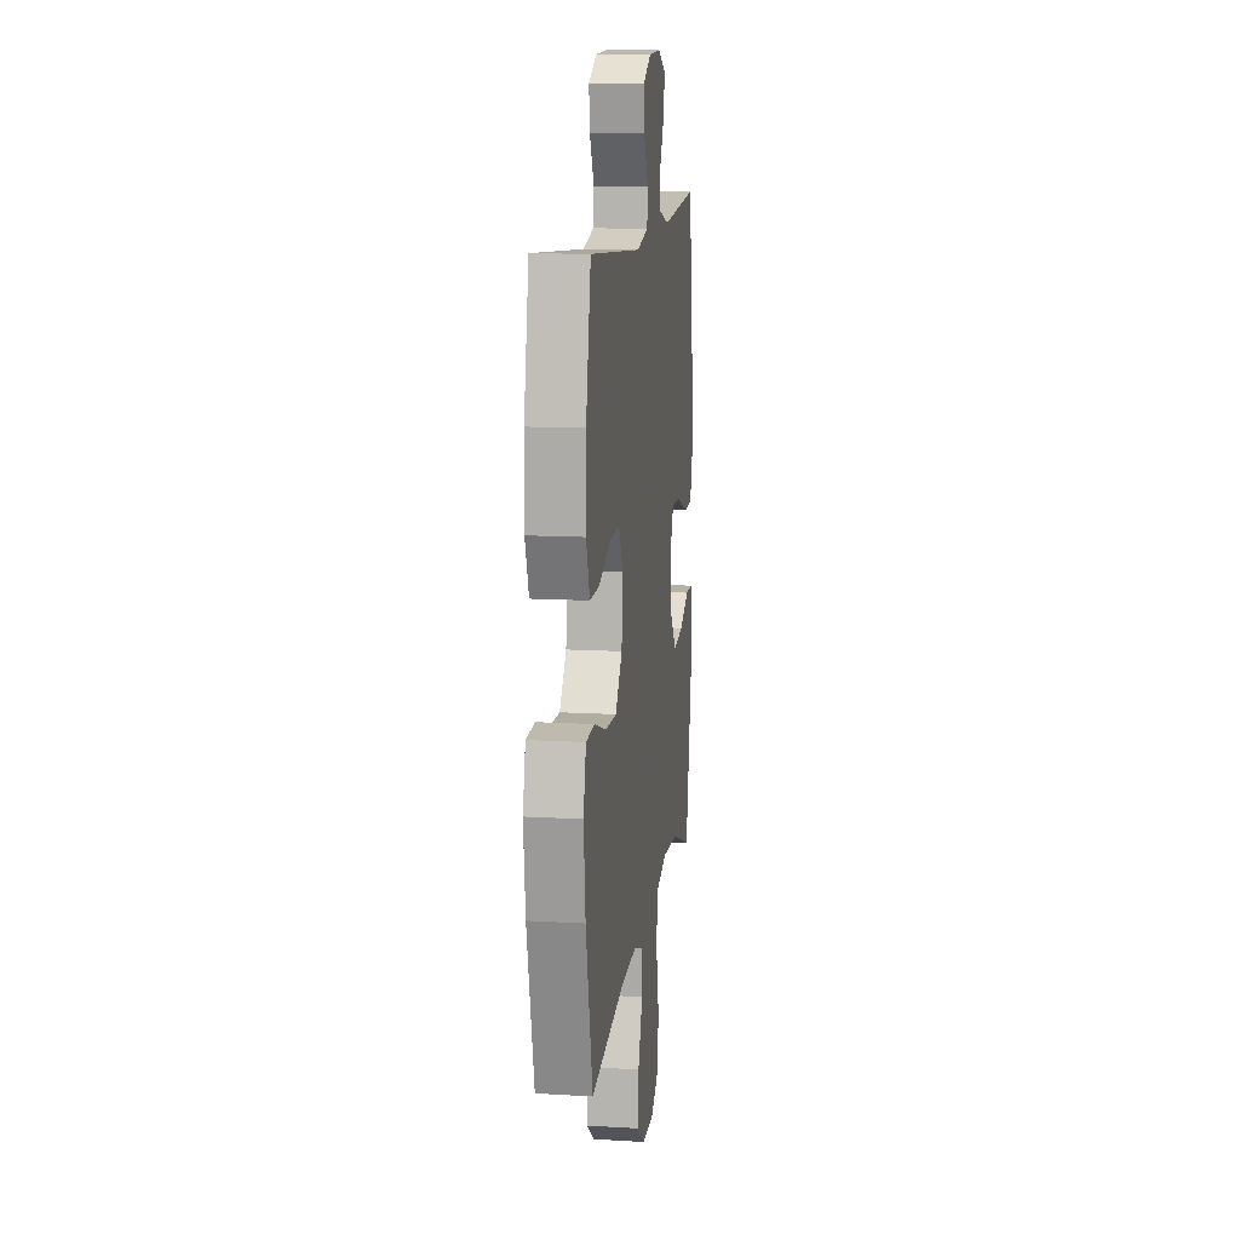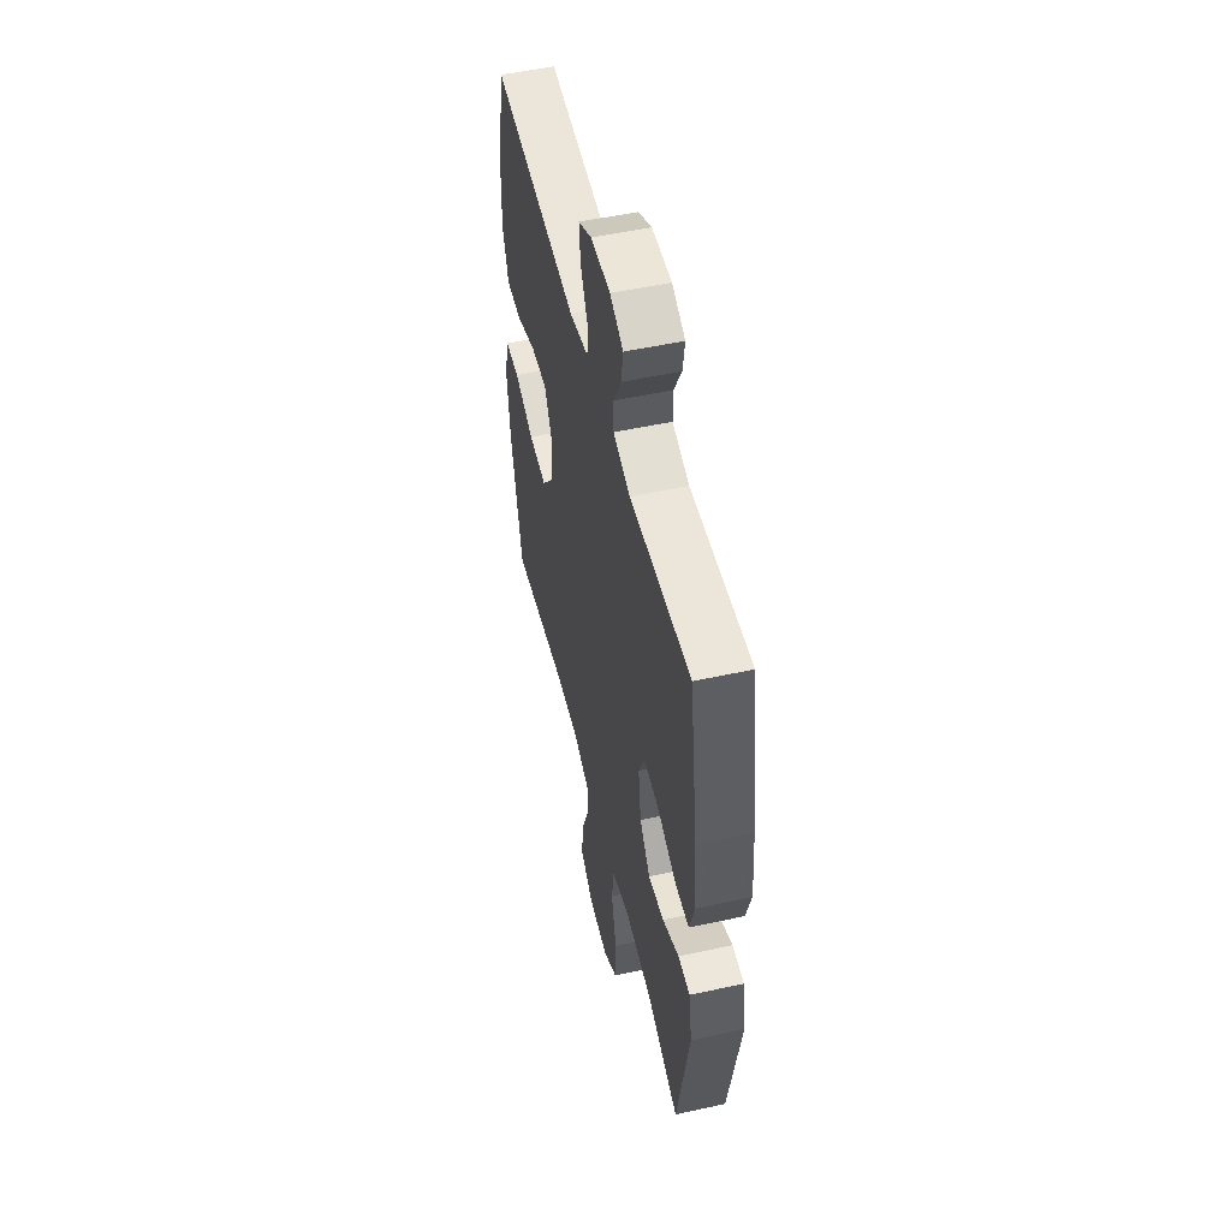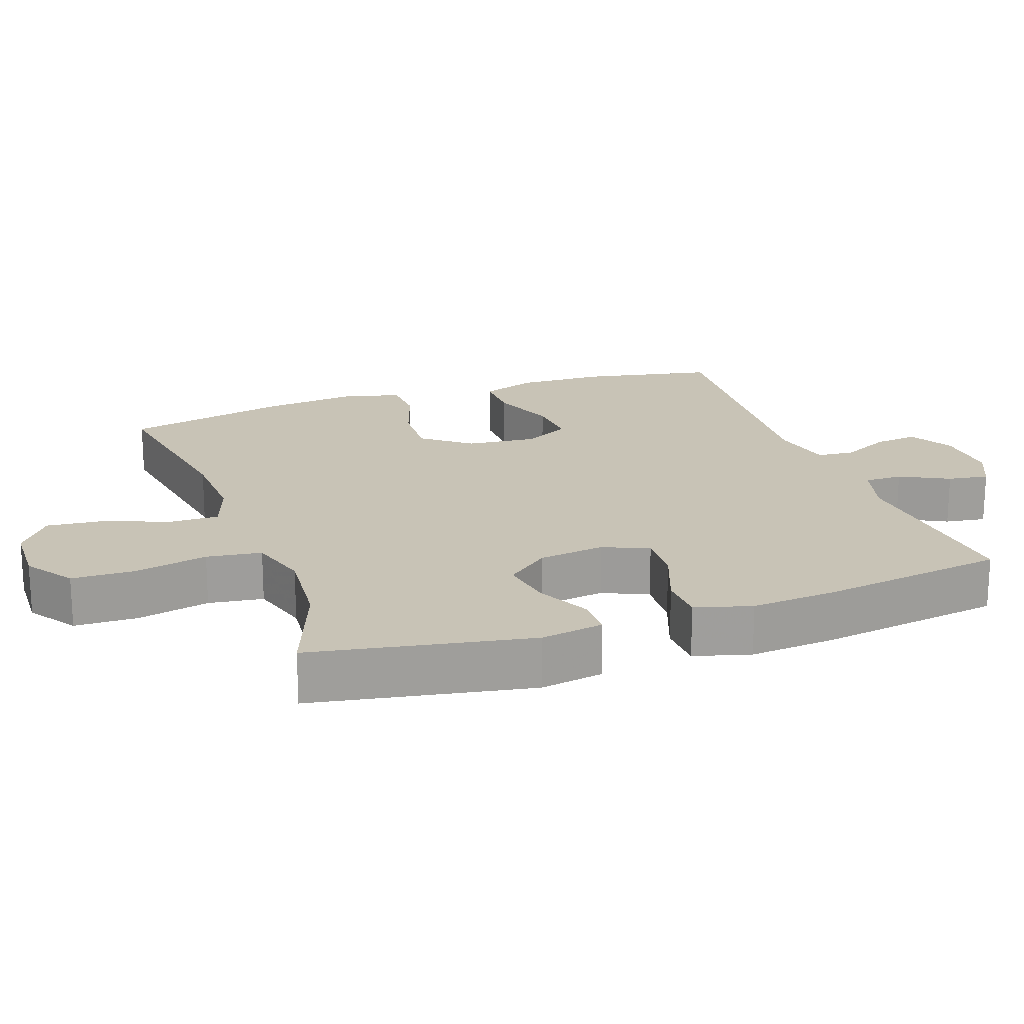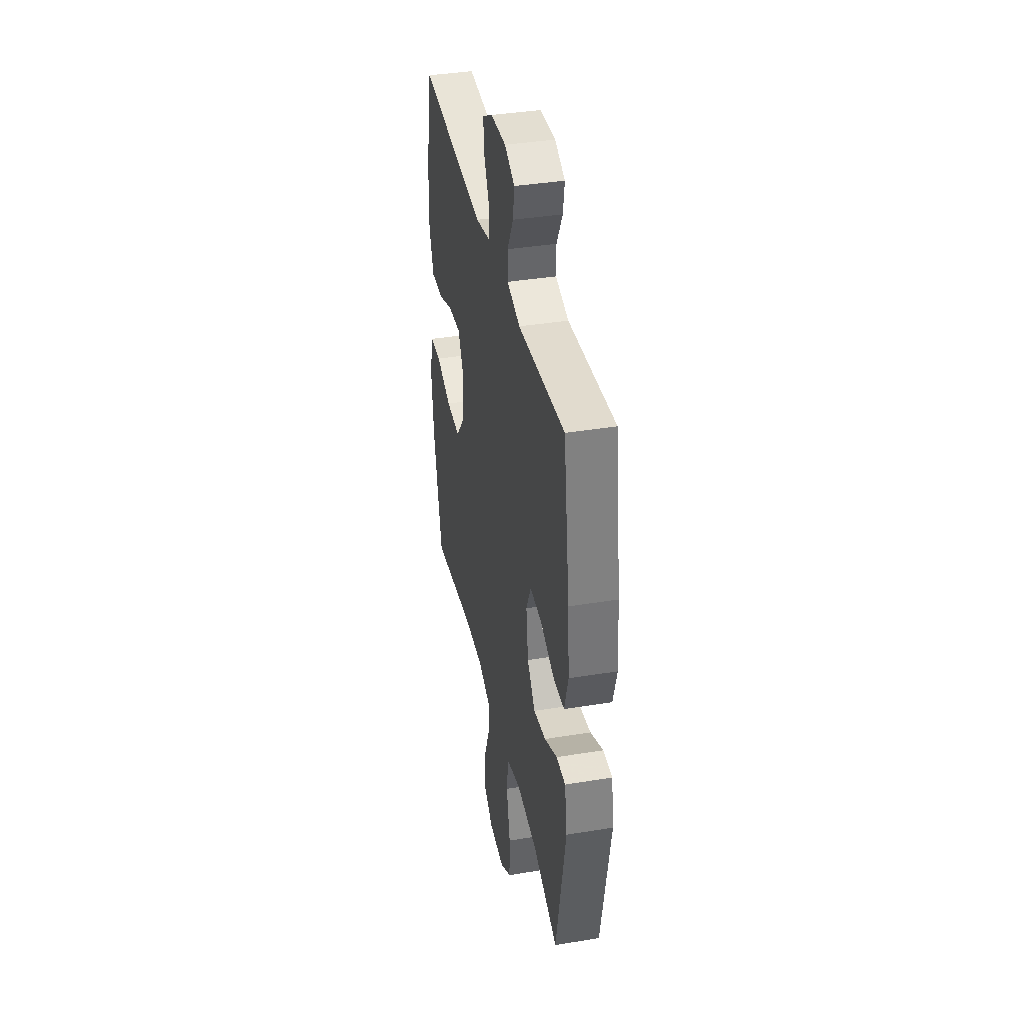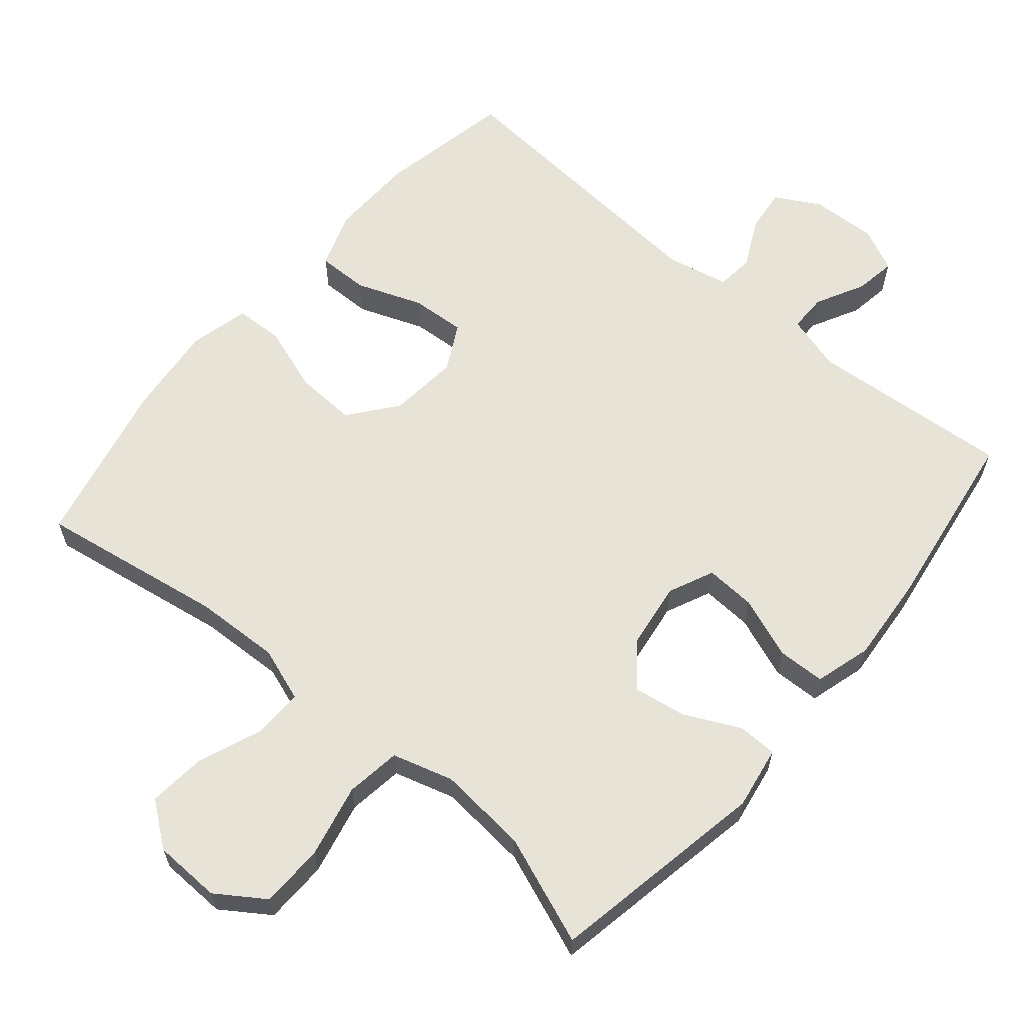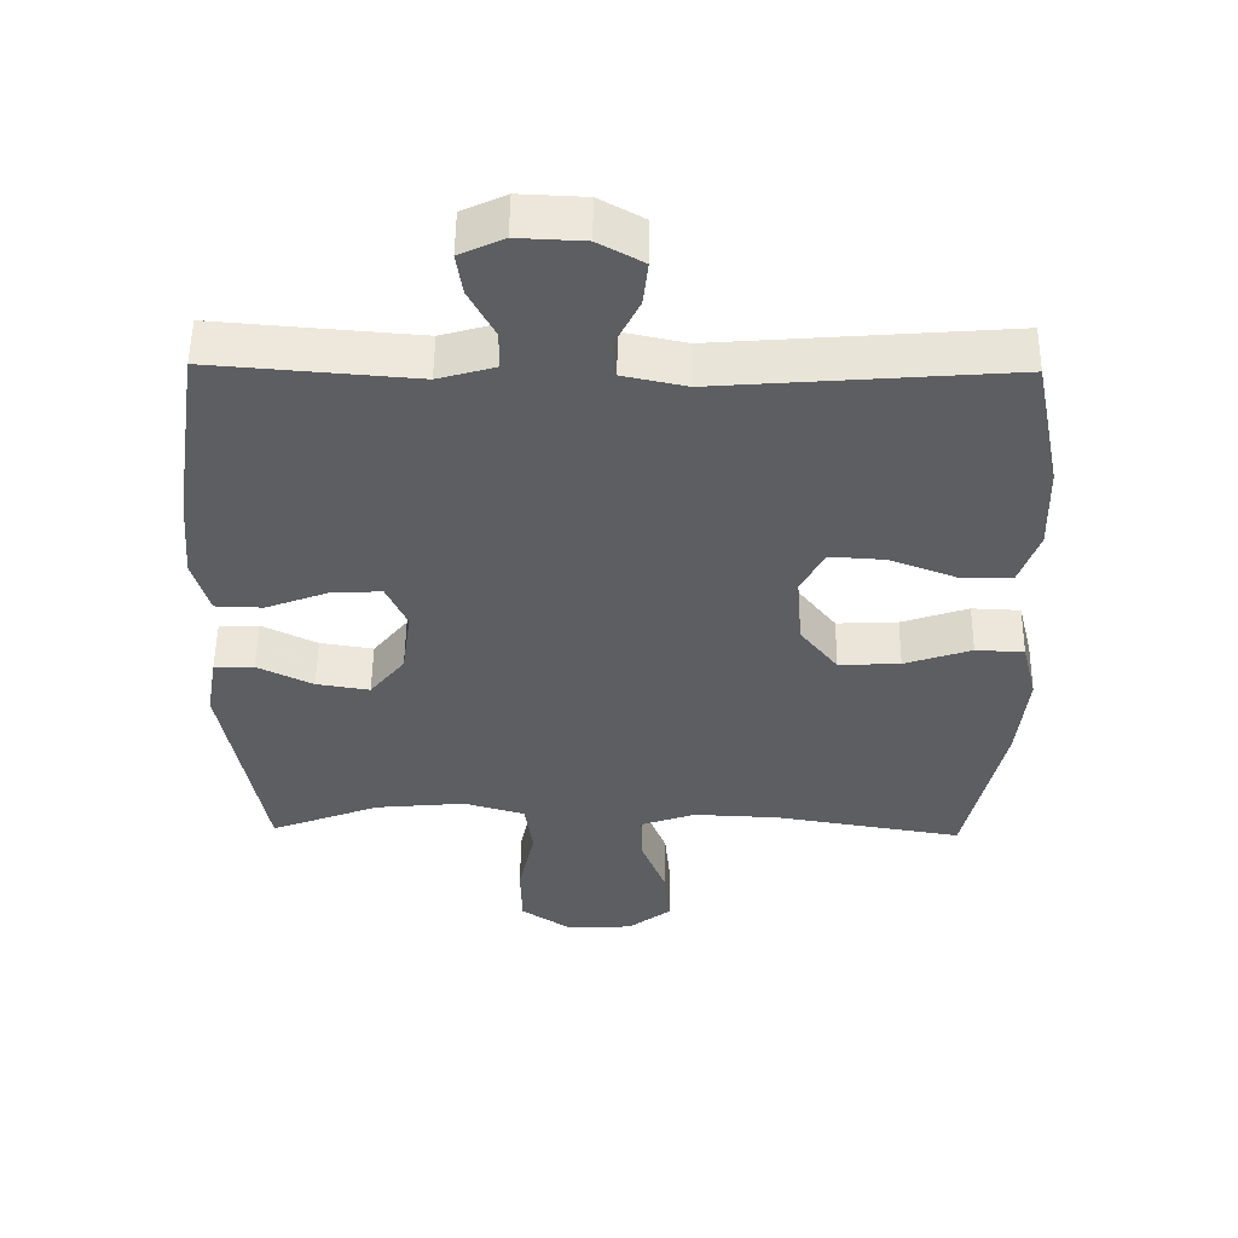
<metadata>
{"format":"obj","ext":"obj","renderer":"f3d","projection":"perspective","resolution":1024,"background":"white","views":[{"elev":13.0,"azim":97.8,"up":"+Z"},{"elev":52.3,"azim":-103.3,"up":"+Z"},{"elev":19.5,"azim":-109.6,"up":"+Y"},{"elev":38.6,"azim":-101.7,"up":"+Z"},{"elev":62.2,"azim":-139.8,"up":"+Y"},{"elev":52.7,"azim":0.7,"up":"+Z"}]}
</metadata>
<code>
v -0.5 0.07 -0.5
v -0.557 0.07 -0.19
v -0.542 0.07 -0.101
v -0.486 0.07 -0.1
v -0.408 0.07 -0.138
v -0.333 0.07 -0.15
v -0.284 0.07 -0.089
v -0.271 0.07 0.005
v -0.3 0.07 0.069
v -0.372 0.07 0.065
v -0.459 0.07 0.032
v -0.526 0.07 0.034
v -0.549 0.07 0.114
v -0.539 0.07 0.237
v -0.5 0.07 0.5
v -0.214 0.07 0.477
v -0.134 0.07 0.5
v -0.134 0.07 0.554
v -0.17 0.07 0.623
v -0.179 0.07 0.681
v -0.117 0.07 0.71
v -0.024 0.07 0.706
v 0.039 0.07 0.671
v 0.032 0.07 0.609
v -0.002 0.07 0.54
v 0.003 0.07 0.487
v 0.092 0.07 0.468
v 0.5 0.07 0.5
v 0.538 0.07 0.311
v 0.541 0.07 0.188
v 0.513 0.07 0.109
v 0.44 0.07 0.11
v 0.347 0.07 0.145
v 0.27 0.07 0.15
v 0.235 0.07 0.084
v 0.245 0.07 -0.015
v 0.298 0.07 -0.082
v 0.384 0.07 -0.078
v 0.478 0.07 -0.046
v 0.546 0.07 -0.049
v 0.567 0.07 -0.134
v 0.553 0.07 -0.264
v 0.5 0.07 -0.5
v 0.236 0.07 -0.457
v 0.115 0.07 -0.452
v 0.038 0.07 -0.479
v 0.039 0.07 -0.549
v 0.075 0.07 -0.64
v 0.083 0.07 -0.722
v 0.021 0.07 -0.769
v -0.074 0.07 -0.772
v -0.142 0.07 -0.726
v -0.144 0.07 -0.636
v -0.121 0.07 -0.532
v -0.132 0.07 -0.454
v -0.218 0.07 -0.429
v -0.346 0.07 -0.441
v -0.5 0 -0.5
v -0.557 0 -0.19
v -0.542 0 -0.101
v -0.486 0 -0.1
v -0.408 0 -0.138
v -0.333 0 -0.15
v -0.284 0 -0.089
v -0.271 0 0.005
v -0.3 0 0.069
v -0.372 0 0.065
v -0.459 0 0.032
v -0.526 0 0.034
v -0.549 0 0.114
v -0.539 0 0.237
v -0.5 0 0.5
v -0.214 0 0.477
v -0.134 0 0.5
v -0.134 0 0.554
v -0.17 0 0.623
v -0.179 0 0.681
v -0.117 0 0.71
v -0.024 0 0.706
v 0.039 0 0.671
v 0.032 0 0.609
v -0.002 0 0.54
v 0.003 0 0.487
v 0.092 0 0.468
v 0.5 0 0.5
v 0.538 0 0.311
v 0.541 0 0.188
v 0.513 0 0.109
v 0.44 0 0.11
v 0.347 0 0.145
v 0.27 0 0.15
v 0.235 0 0.084
v 0.245 0 -0.015
v 0.298 0 -0.082
v 0.384 0 -0.078
v 0.478 0 -0.046
v 0.546 0 -0.049
v 0.567 0 -0.134
v 0.553 0 -0.264
v 0.5 0 -0.5
v 0.236 0 -0.457
v 0.115 0 -0.452
v 0.038 0 -0.479
v 0.039 0 -0.549
v 0.075 0 -0.64
v 0.083 0 -0.722
v 0.021 0 -0.769
v -0.074 0 -0.772
v -0.142 0 -0.726
v -0.144 0 -0.636
v -0.121 0 -0.532
v -0.132 0 -0.454
v -0.218 0 -0.429
v -0.346 0 -0.441
f 51 52 53 54
f 51 54 55
f 50 51 55
f 47 48 49 50
f 46 47 50 55
f 45 46 55 56
f 41 42 43 44
f 41 44 45 56
f 38 39 40 41
f 37 38 41 56
f 30 31 32 33
f 30 33 34
f 27 28 29 30
f 26 27 30 34
f 22 23 24 25
f 22 25 26
f 21 22 26
f 18 19 20 21
f 17 18 21 26
f 16 17 26 34
f 10 11 12 13
f 9 10 13 14
f 2 3 4 5
f 57 1 2 5
f 57 5 6
f 36 37 56 57
f 35 36 57 6
f 34 35 6 7
f 9 14 15 16
f 8 9 16 34
f 7 8 34
f 111 110 109 108
f 112 111 108
f 112 108 107
f 107 106 105 104
f 112 107 104 103
f 113 112 103 102
f 101 100 99 98
f 113 102 101 98
f 98 97 96 95
f 113 98 95 94
f 90 89 88 87
f 91 90 87
f 87 86 85 84
f 91 87 84 83
f 82 81 80 79
f 83 82 79
f 83 79 78
f 78 77 76 75
f 83 78 75 74
f 91 83 74 73
f 70 69 68 67
f 71 70 67 66
f 62 61 60 59
f 62 59 58 114
f 63 62 114
f 114 113 94 93
f 63 114 93 92
f 64 63 92 91
f 73 72 71 66
f 91 73 66 65
f 91 65 64
f 1 58 59 2
f 2 59 60 3
f 3 60 61 4
f 4 61 62 5
f 5 62 63 6
f 6 63 64 7
f 7 64 65 8
f 8 65 66 9
f 9 66 67 10
f 10 67 68 11
f 11 68 69 12
f 12 69 70 13
f 13 70 71 14
f 14 71 72 15
f 15 72 73 16
f 16 73 74 17
f 17 74 75 18
f 18 75 76 19
f 19 76 77 20
f 20 77 78 21
f 21 78 79 22
f 22 79 80 23
f 23 80 81 24
f 24 81 82 25
f 25 82 83 26
f 26 83 84 27
f 27 84 85 28
f 28 85 86 29
f 29 86 87 30
f 30 87 88 31
f 31 88 89 32
f 32 89 90 33
f 33 90 91 34
f 34 91 92 35
f 35 92 93 36
f 36 93 94 37
f 37 94 95 38
f 38 95 96 39
f 39 96 97 40
f 40 97 98 41
f 41 98 99 42
f 42 99 100 43
f 43 100 101 44
f 44 101 102 45
f 45 102 103 46
f 46 103 104 47
f 47 104 105 48
f 48 105 106 49
f 49 106 107 50
f 50 107 108 51
f 51 108 109 52
f 52 109 110 53
f 53 110 111 54
f 54 111 112 55
f 55 112 113 56
f 56 113 114 57
f 57 114 58 1

</code>
